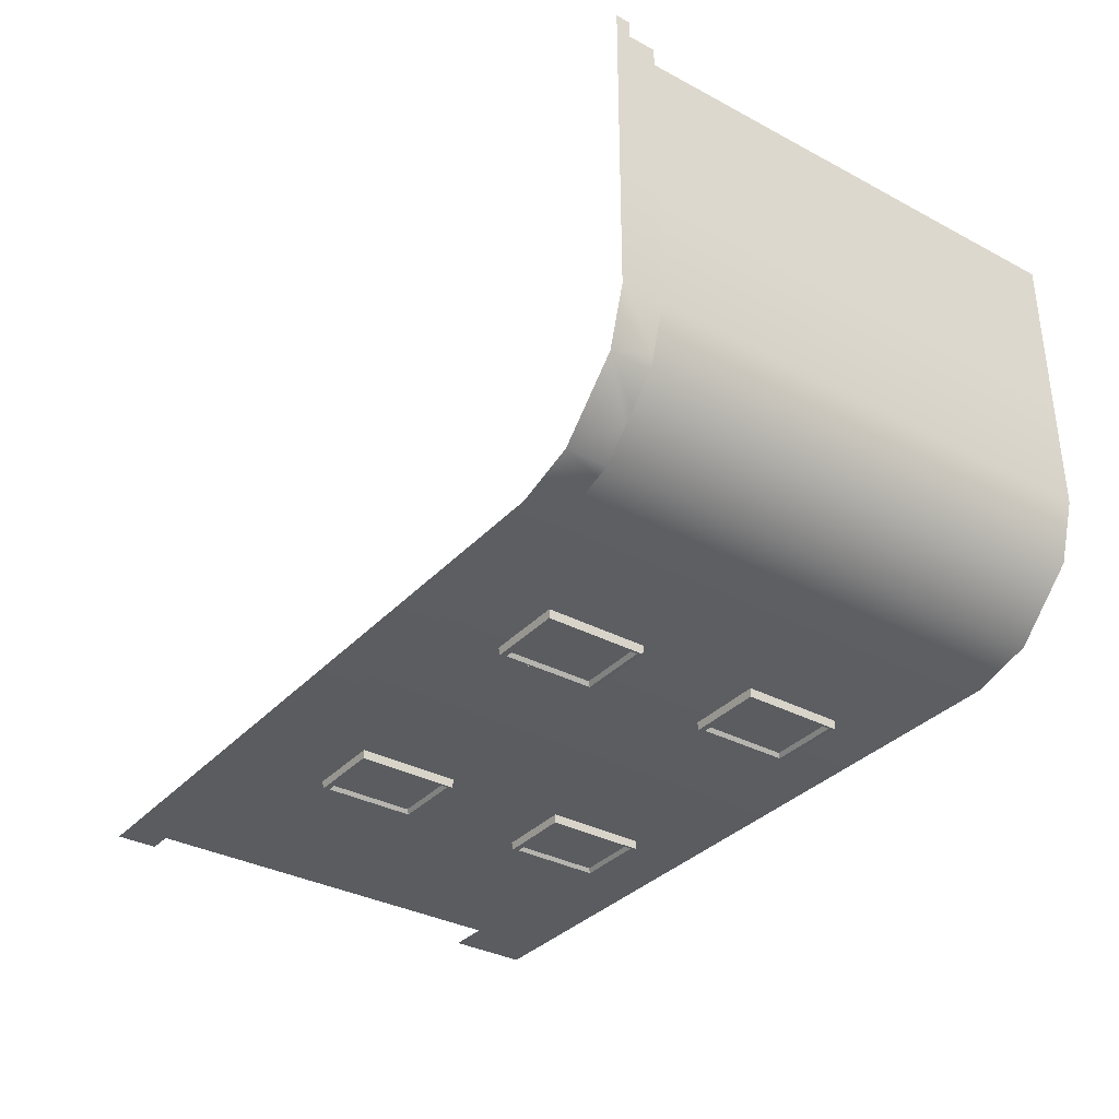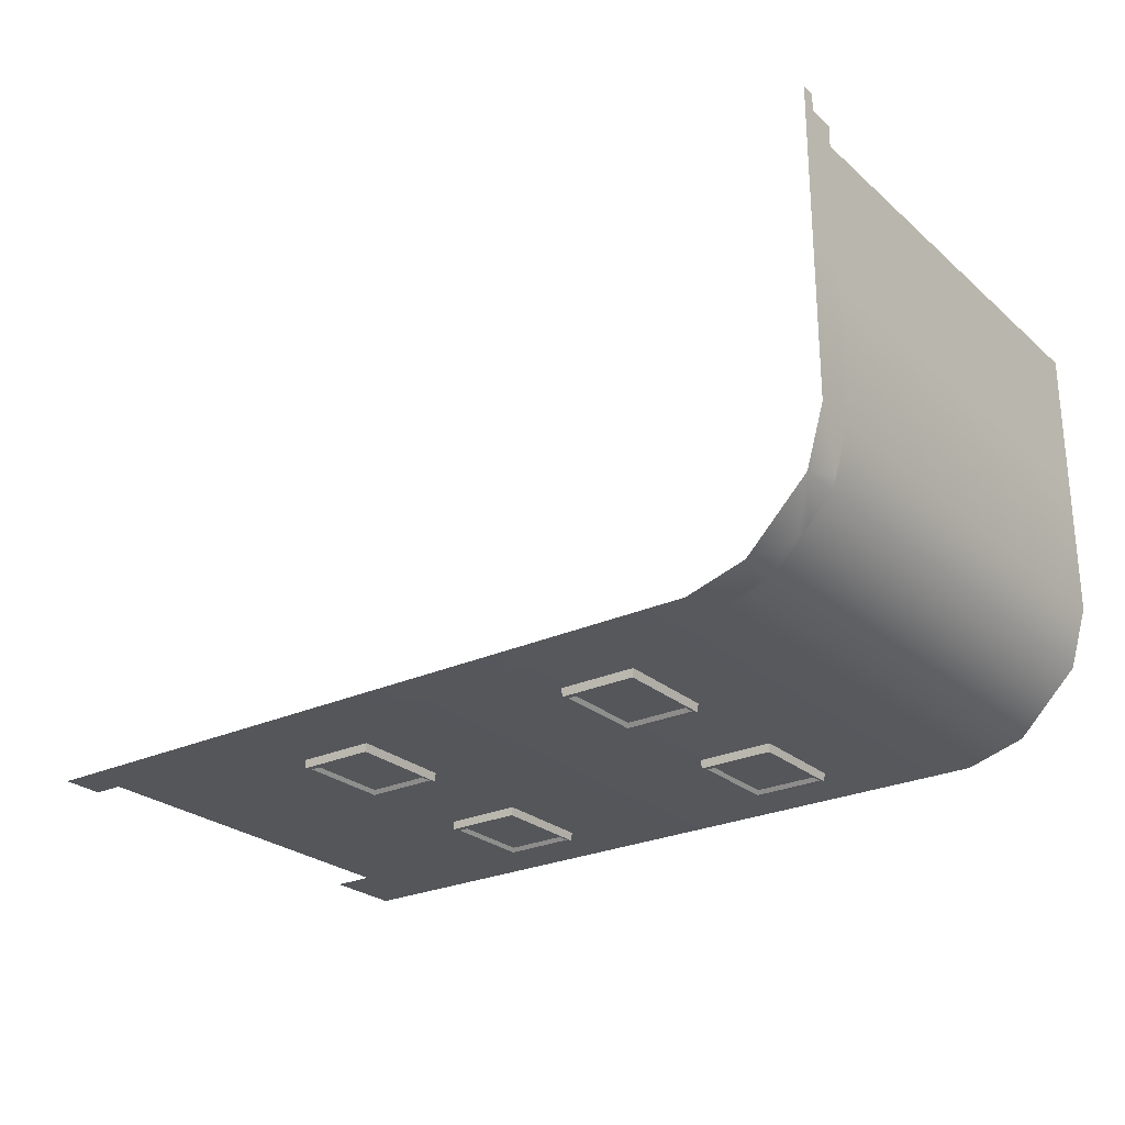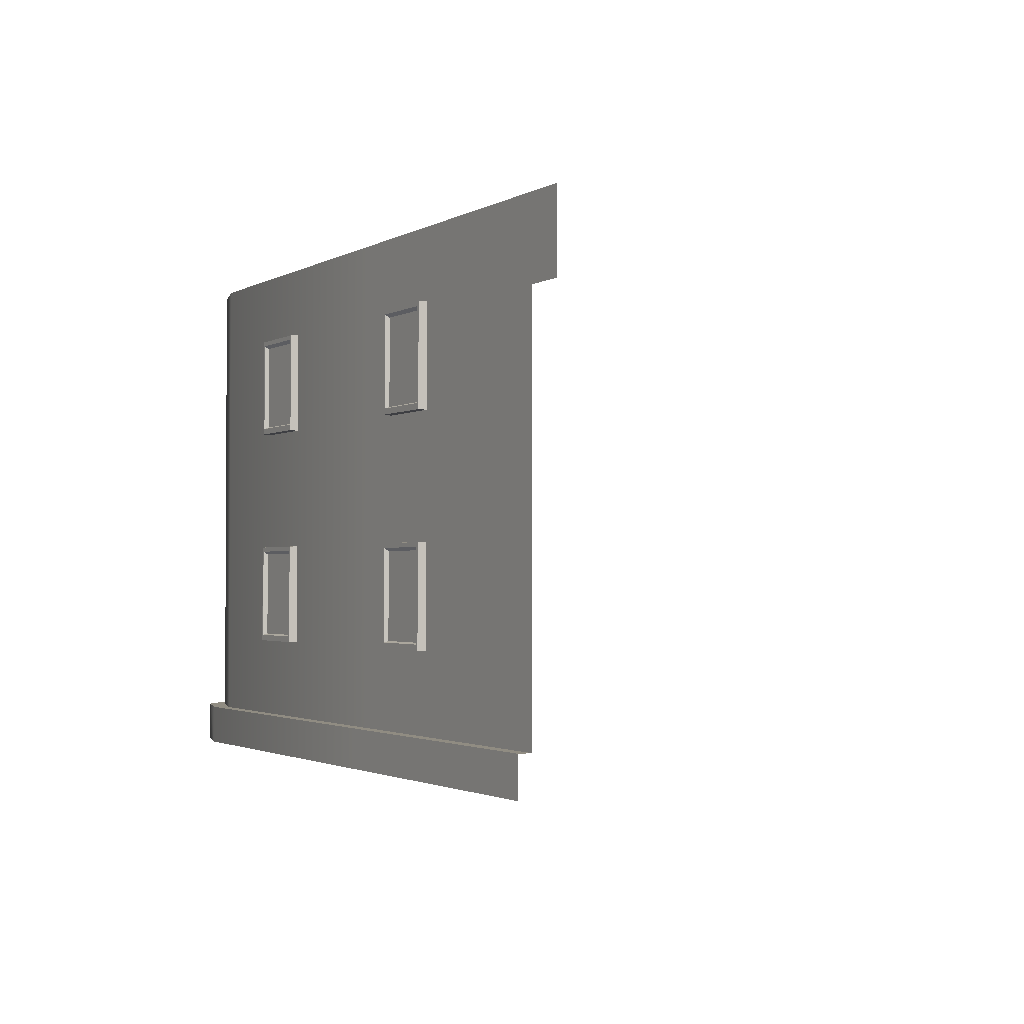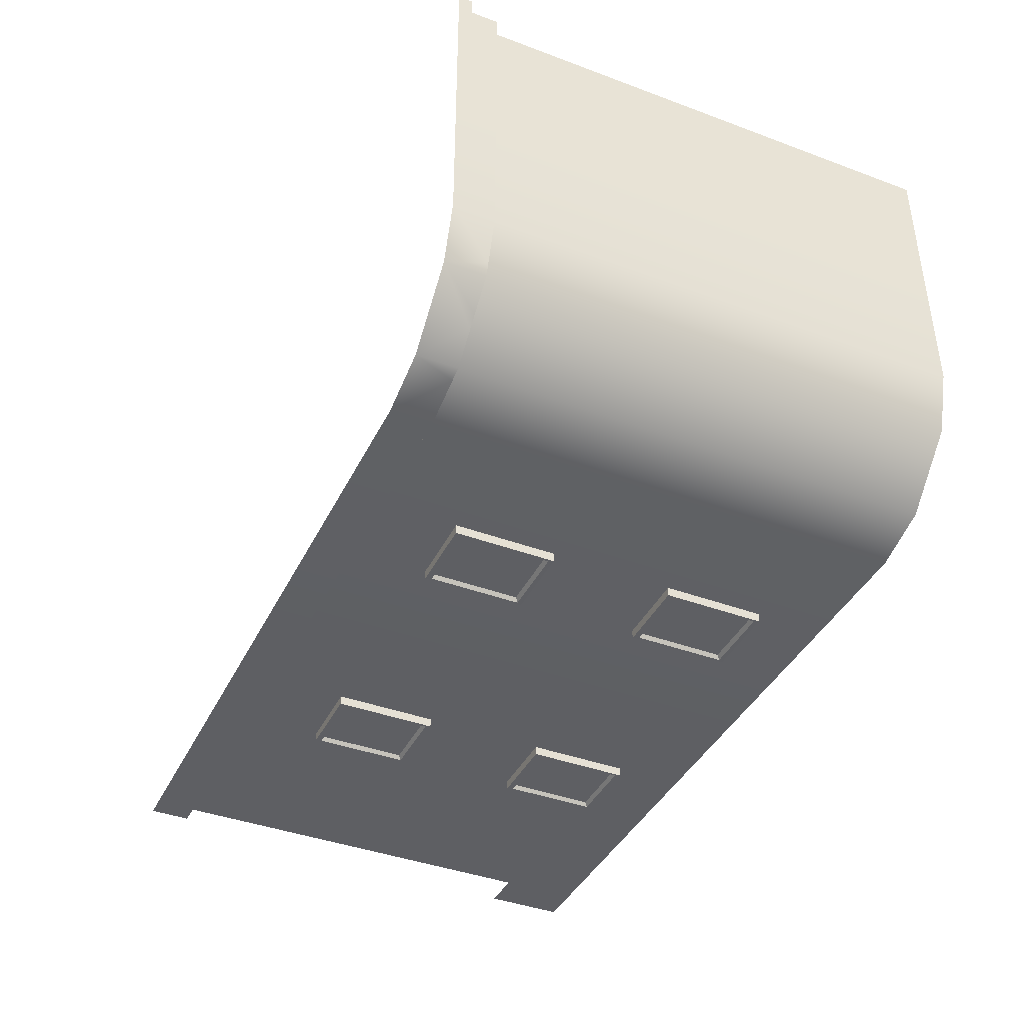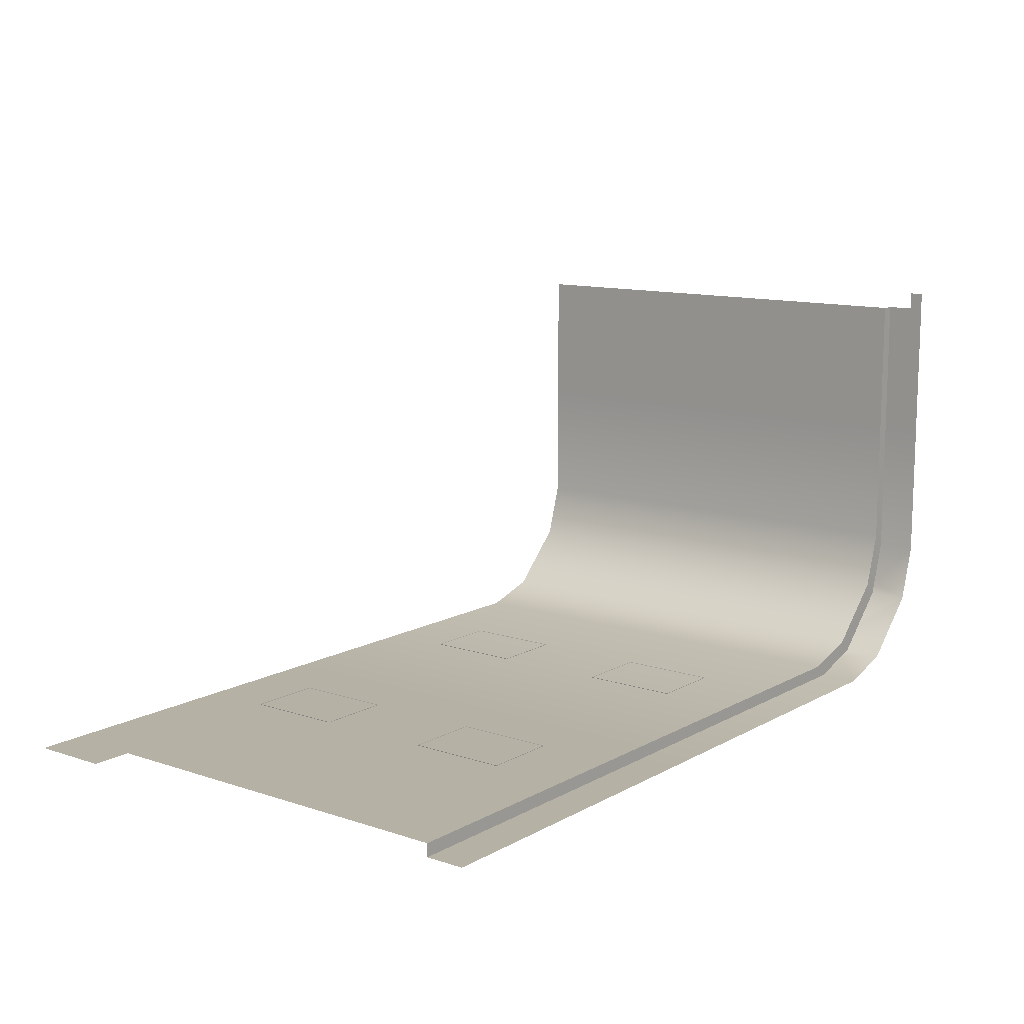
<metadata>
{"format":"obj","ext":"obj","renderer":"f3d","projection":"perspective","resolution":1024,"background":"white","views":[{"elev":-34.2,"azim":-125.7,"up":"+Y"},{"elev":-25.6,"azim":-143.5,"up":"+Y"},{"elev":-1.9,"azim":60.8,"up":"+Z"},{"elev":-40.6,"azim":-114.5,"up":"+Y"},{"elev":12.0,"azim":128.0,"up":"+Y"}]}
</metadata>
<code>
g qiang12_scene97
v -2.526 -3.096 2.66
v -2.487 -3.04 2.617
v -2.526 -3.096 1.343
v -2.487 -3.04 2.617
v -2.487 -3.04 1.364
v -2.526 -3.096 1.343
v -1.506 -3.096 1.343
v -1.545 -3.04 1.364
v -1.506 -3.096 2.66
v -1.545 -3.04 1.364
v -1.545 -3.04 2.617
v -1.506 -3.096 2.66
v -2.542 -3.097 -0.6067
v -2.503 -3.041 -0.6504
v -2.542 -3.097 -1.924
v -2.503 -3.041 -0.6504
v -2.503 -3.041 -1.903
v -2.542 -3.097 -1.924
v -1.521 -3.097 -1.924
v -1.56 -3.041 -1.903
v -1.521 -3.097 -0.6067
v -1.56 -3.041 -1.903
v -1.56 -3.041 -0.6504
v -1.521 -3.097 -0.6067
v 1.874 -3.097 -0.6067
v 1.913 -3.041 -0.6504
v 1.874 -3.097 -1.924
v 1.913 -3.041 -0.6504
v 1.913 -3.041 -1.903
v 1.874 -3.097 -1.924
v 2.895 -3.097 -1.924
v 2.856 -3.041 -1.903
v 2.895 -3.097 -0.6067
v 2.856 -3.041 -1.903
v 2.856 -3.041 -0.6504
v 2.895 -3.097 -0.6067
v 1.89 -3.096 2.66
v 1.929 -3.04 2.617
v 1.89 -3.096 1.343
v 1.929 -3.04 2.617
v 1.929 -3.04 1.364
v 1.89 -3.096 1.343
v 2.91 -3.096 1.343
v 2.871 -3.04 1.364
v 2.91 -3.096 2.66
v 2.871 -3.04 1.364
v 2.871 -3.04 2.617
v 2.91 -3.096 2.66
v -2.561 -3.096 1.257
v -1.471 -3.096 1.257
v -2.577 -2.968 1.251
v -1.455 -2.968 1.251
v -2.577 -2.968 1.251
v -2.577 -2.968 2.733
v -2.561 -3.096 1.257
v -2.561 -3.096 2.725
v -1.506 -3.096 2.66
v -1.545 -3.04 2.617
v -2.526 -3.096 2.66
v -2.487 -3.04 2.617
v -2.526 -3.096 1.343
v -2.487 -3.04 1.364
v -1.506 -3.096 1.343
v -1.545 -3.04 1.364
v -2.561 -3.096 2.725
v -2.577 -2.968 2.733
v -1.471 -3.096 2.725
v -1.455 -2.968 2.733
v -1.471 -3.096 1.257
v -1.471 -3.096 2.725
v -1.455 -2.968 1.251
v -1.455 -2.968 2.733
v -2.487 -3.04 1.364
v -1.545 -3.04 2.617
v -1.545 -3.04 1.364
v -2.487 -3.04 2.617
v -2.576 -3.097 -2.01
v -1.486 -3.097 -2.01
v -2.592 -2.968 -2.016
v -1.471 -2.968 -2.016
v -2.592 -2.968 -2.016
v -2.592 -2.969 -0.5342
v -2.576 -3.097 -2.01
v -2.576 -3.097 -0.5418
v -1.521 -3.097 -0.6067
v -1.56 -3.041 -0.6504
v -2.542 -3.097 -0.6067
v -2.503 -3.041 -0.6504
v -2.542 -3.097 -1.924
v -2.503 -3.041 -1.903
v -1.521 -3.097 -1.924
v -1.56 -3.041 -1.903
v -2.576 -3.097 -0.5418
v -2.592 -2.969 -0.5342
v -1.486 -3.097 -0.5418
v -1.471 -2.969 -0.5342
v -1.486 -3.097 -2.01
v -1.486 -3.097 -0.5418
v -1.471 -2.968 -2.016
v -1.471 -2.969 -0.5342
v -2.503 -3.041 -0.6504
v -1.56 -3.041 -0.6504
v -1.56 -3.041 -1.903
v -2.503 -3.041 -1.903
v 1.84 -3.097 -2.01
v 2.93 -3.097 -2.01
v 1.824 -2.968 -2.016
v 2.945 -2.968 -2.016
v 1.824 -2.968 -2.016
v 1.824 -2.969 -0.5342
v 1.84 -3.097 -2.01
v 1.84 -3.097 -0.5418
v 2.895 -3.097 -0.6067
v 2.856 -3.041 -0.6504
v 1.874 -3.097 -0.6067
v 1.913 -3.041 -0.6504
v 1.874 -3.097 -1.924
v 1.913 -3.041 -1.903
v 2.895 -3.097 -1.924
v 2.856 -3.041 -1.903
v 1.84 -3.097 -0.5418
v 1.824 -2.969 -0.5342
v 2.929 -3.097 -0.5418
v 2.945 -2.969 -0.5342
v 2.93 -3.097 -2.01
v 2.929 -3.097 -0.5418
v 2.945 -2.968 -2.016
v 2.945 -2.969 -0.5342
v 1.913 -3.041 -0.6504
v 2.856 -3.041 -0.6504
v 2.856 -3.041 -1.903
v 1.913 -3.041 -1.903
v 1.855 -3.096 1.257
v 2.945 -3.096 1.257
v 1.839 -2.968 1.251
v 2.961 -2.968 1.251
v 1.839 -2.968 1.251
v 1.839 -2.968 2.733
v 1.855 -3.096 1.257
v 1.855 -3.096 2.725
v 2.91 -3.096 2.66
v 2.871 -3.04 2.617
v 1.89 -3.096 2.66
v 1.929 -3.04 2.617
v 1.89 -3.096 1.343
v 1.929 -3.04 1.364
v 2.91 -3.096 1.343
v 2.871 -3.04 1.364
v 1.855 -3.096 2.725
v 1.839 -2.968 2.733
v 2.945 -3.096 2.725
v 2.961 -2.968 2.733
v 2.945 -3.096 1.257
v 2.945 -3.096 2.725
v 2.961 -2.968 1.251
v 2.961 -2.968 2.733
v 1.929 -3.04 1.364
v 2.871 -3.04 2.617
v 2.871 -3.04 1.364
v 1.929 -3.04 2.617
v 2.929 -3.097 -0.5418
v 2.895 -3.097 -0.6067
v 1.84 -3.097 -0.5418
v 1.874 -3.097 -0.6067
v 1.84 -3.097 -2.01
v 1.874 -3.097 -1.924
v 2.93 -3.097 -2.01
v 2.895 -3.097 -1.924
v 2.895 -3.097 -1.924
v 2.895 -3.097 -0.6067
v 2.929 -3.097 -0.5418
v 2.93 -3.097 -2.01
v -1.471 -3.096 2.725
v -1.506 -3.096 2.66
v -2.561 -3.096 2.725
v -1.506 -3.096 1.343
v -2.526 -3.096 2.66
v -1.471 -3.096 1.257
v -2.561 -3.096 1.257
v -2.526 -3.096 1.343
v -1.486 -3.097 -0.5418
v -1.521 -3.097 -0.6067
v -2.576 -3.097 -0.5418
v -1.521 -3.097 -1.924
v -2.542 -3.097 -0.6067
v -1.486 -3.097 -2.01
v -2.576 -3.097 -2.01
v -2.542 -3.097 -1.924
v 2.945 -3.096 2.725
v 2.91 -3.096 2.66
v 1.855 -3.096 2.725
v 2.91 -3.096 1.343
v 1.89 -3.096 2.66
v 2.945 -3.096 1.257
v 1.855 -3.096 1.257
v 1.89 -3.096 1.343
v 6.432 -2.976 2.592
v 5.83 -2.976 2.592
v 6.432 -2.976 3.744
v 3.744 -2.976 3.744
v 3.744 -2.976 0.672
v 5.83 -2.976 0.672
v 1.056 -2.976 3.744
v 1.056 -2.976 0.672
v 1.056 -2.976 0.672
v -4.32 -2.976 3.744
v 1.056 -2.976 3.744
v -4.32 -2.976 0.672
v -6.24 -1.056 0.672
v -6.24 0.864 3.744
v -6.24 -1.056 3.744
v -6.24 0.864 0.672
v -6.24 2.913 0.672
v -6.24 2.912 3.744
v -4.32 -2.976 3.744
v -4.32 -2.976 0.672
v -5.143 -2.729 3.744
v -5.143 -2.729 0.672
v -5.993 -1.879 3.744
v -5.993 -1.879 0.672
v -6.24 -1.056 3.744
v -6.24 -1.056 0.672
v -5.143 -2.729 3.744
v -5.143 -2.729 0.672
v -5.993 -1.879 3.744
v -5.993 -1.879 0.672
v 5.83 -2.976 -0.48
v 3.744 -2.976 0.672
v 5.83 -2.976 0.672
v 3.744 -2.976 -0.48
v 1.056 -2.976 0.672
v 1.056 -2.976 -0.48
v 1.056 -2.976 -0.48
v -4.32 -2.976 0.672
v 1.056 -2.976 0.672
v -4.32 -2.976 -0.48
v -6.24 0.864 0.672
v -6.24 2.913 -0.48
v -6.24 2.913 0.672
v -6.24 0.864 -0.48
v -6.24 -1.056 0.672
v -6.24 -1.056 -0.48
v -6.24 2.913 -0.48
v -6.24 0.864 -3.168
v -6.24 2.913 -3.168
v -6.24 0.864 -0.48
v -6.24 -1.056 -0.48
v -6.24 -1.056 -3.168
v -5.143 -2.729 0.672
v -4.32 -2.976 0.672
v -4.32 -2.976 -0.48
v -5.143 -2.729 -0.48
v -4.32 -2.976 -0.48
v -4.32 -2.976 -3.168
v -5.143 -2.729 -0.48
v -5.143 -2.729 -3.168
v -5.993 -1.879 -0.48
v -6.24 -1.056 0.672
v -5.993 -1.879 0.672
v -6.24 -1.056 -0.48
v -5.993 -1.879 -3.168
v -6.24 -1.056 -0.48
v -5.993 -1.879 -0.48
v -6.24 -1.056 -3.168
v -5.993 -1.879 0.672
v -5.143 -2.729 0.672
v -5.143 -2.729 -0.48
v -5.993 -1.879 -0.48
v -5.143 -2.729 -0.48
v -5.143 -2.729 -3.168
v -5.993 -1.879 -0.48
v -5.993 -1.879 -3.168
v 3.744 -2.976 -3.168
v 5.83 -2.976 -0.48
v 5.83 -2.976 -3.168
v 3.744 -2.976 -0.48
v 1.056 -2.976 -0.48
v 1.056 -2.976 -3.168
v 1.056 -2.976 -3.168
v -4.32 -2.976 -0.48
v 1.056 -2.976 -0.48
v -4.32 -2.976 -3.168
v 3.744 -2.976 -3.168
v 5.83 -2.976 -3.168
v 5.83 -3.168 -3.168
v 3.744 -3.168 -3.168
v 1.056 -3.168 -3.168
v 1.056 -2.976 -3.168
v -4.32 -2.976 -3.168
v -4.512 -3.168 -3.168
v -5.152 -2.976 -3.168
v -4.32 -2.976 -3.168
v -4.512 -3.168 -3.168
v -5.143 -2.729 -3.168
v -5.335 -2.921 -3.168
v -5.692 -2.564 -3.168
v -5.993 -1.879 -3.168
v -5.829 -2.427 -3.168
v -6.185 -2.071 -3.168
v -6.24 -1.888 -3.168
v -6.24 -1.056 -3.168
v -6.432 -1.248 -3.168
v -6.432 0.864 -3.168
v -6.24 0.864 -3.168
v -6.432 2.913 -3.168
v -6.24 2.913 -3.168
v 3.744 -3.168 -3.744
v 5.83 -3.168 -3.168
v 5.83 -3.168 -3.744
v 3.744 -3.168 -3.168
v 3.552 -3.168 -3.744
v 1.056 -3.168 -3.168
v 1.056 -3.168 -3.744
v -4.512 -3.168 -3.744
v -4.512 -3.168 -3.168
v -6.432 0.864 -3.168
v -6.432 2.913 -3.552
v -6.432 2.913 -3.168
v -6.432 0.864 -3.552
v -6.432 -1.248 -3.168
v -6.432 -1.248 -3.744
v -6.432 0.864 -3.744
v -6.432 3.168 -3.744
v -6.432 3.168 -3.552
v -4.512 -3.168 -3.744
v -5.152 -2.976 -3.168
v -4.512 -3.168 -3.168
v -5.335 -2.921 -3.744
v -5.335 -2.921 -3.168
v -6.185 -2.071 -3.744
v -6.24 -1.888 -3.168
v -6.185 -2.071 -3.168
v -6.432 -1.248 -3.744
v -6.432 -1.248 -3.168
v -5.829 -2.427 -3.168
v -6.185 -2.071 -3.744
v -6.185 -2.071 -3.168
v -5.692 -2.564 -3.168
v -5.335 -2.921 -3.744
v -5.335 -2.921 -3.168
g qiang12_scene97_0
f 3 2 1
f 6 5 4
f 9 8 7
f 12 11 10
f 15 14 13
f 18 17 16
f 21 20 19
f 24 23 22
f 27 26 25
f 30 29 28
f 33 32 31
f 36 35 34
f 39 38 37
f 42 41 40
f 45 44 43
f 48 47 46
f 51 50 49
f 51 52 50
f 55 54 53
f 55 56 54
f 59 58 57
f 59 60 58
f 63 62 61
f 63 64 62
f 67 66 65
f 67 68 66
f 71 70 69
f 71 72 70
f 75 74 73
f 76 73 74
f 79 78 77
f 79 80 78
f 83 82 81
f 83 84 82
f 87 86 85
f 87 88 86
f 91 90 89
f 91 92 90
f 95 94 93
f 95 96 94
f 99 98 97
f 99 100 98
f 103 102 101
f 103 101 104
f 107 106 105
f 107 108 106
f 111 110 109
f 111 112 110
f 115 114 113
f 115 116 114
f 119 118 117
f 119 120 118
f 123 122 121
f 123 124 122
f 127 126 125
f 127 128 126
f 131 130 129
f 131 129 132
f 135 134 133
f 135 136 134
f 139 138 137
f 139 140 138
f 143 142 141
f 143 144 142
f 147 146 145
f 147 148 146
f 151 150 149
f 151 152 150
f 155 154 153
f 155 156 154
f 159 158 157
f 160 157 158
f 163 162 161
f 163 164 162
f 165 164 163
f 165 166 164
f 167 166 165
f 167 168 166
f 171 170 169
f 171 169 172
f 175 174 173
f 173 174 176
f 175 177 174
f 173 176 178
f 179 177 175
f 178 176 180
f 179 180 177
f 178 180 179
f 183 182 181
f 181 182 184
f 183 185 182
f 181 184 186
f 187 185 183
f 186 184 188
f 187 188 185
f 186 188 187
f 191 190 189
f 189 190 192
f 191 193 190
f 189 192 194
f 195 193 191
f 194 192 196
f 195 196 193
f 194 196 195
g qiang12_scene97_1
f 199 198 197
f 200 198 199
f 200 201 198
f 202 198 201
f 200 203 201
f 204 201 203
f 207 206 205
f 208 205 206
f 211 210 209
f 212 209 210
f 212 210 213
f 214 213 210
f 217 216 215
f 216 217 218
f 221 220 219
f 222 220 221
f 225 224 223
f 224 225 226
f 229 228 227
f 230 227 228
f 228 231 230
f 232 230 231
f 235 234 233
f 236 233 234
f 239 238 237
f 240 237 238
f 237 240 241
f 242 241 240
f 245 244 243
f 246 243 244
f 246 244 247
f 248 247 244
f 251 250 249
f 251 249 252
f 255 254 253
f 254 255 256
f 259 258 257
f 260 257 258
f 263 262 261
f 264 261 262
f 267 266 265
f 267 265 268
f 271 270 269
f 270 271 272
f 275 274 273
f 276 273 274
f 276 277 273
f 278 273 277
f 281 280 279
f 282 279 280
f 285 284 283
f 283 286 285
f 283 287 286
f 288 287 283
f 288 289 287
f 290 287 289
f 293 292 291
f 292 294 291
f 295 291 294
f 295 294 296
f 296 294 297
f 298 296 297
f 299 298 297
f 299 297 300
f 301 300 297
f 302 300 301
f 302 301 303
f 304 303 301
f 304 305 303
f 305 304 306
f 309 308 307
f 307 308 310
f 307 310 311
f 311 310 312
f 312 313 311
f 313 312 314
f 314 312 315
f 318 317 316
f 319 316 317
f 316 319 320
f 321 320 319
f 322 321 319
f 319 317 322
f 317 323 322
f 323 317 324
f 327 326 325
f 328 325 326
f 326 329 328
f 332 331 330
f 333 330 331
f 333 331 334
f 337 336 335
f 335 336 338
f 339 338 336
f 340 338 339

</code>
